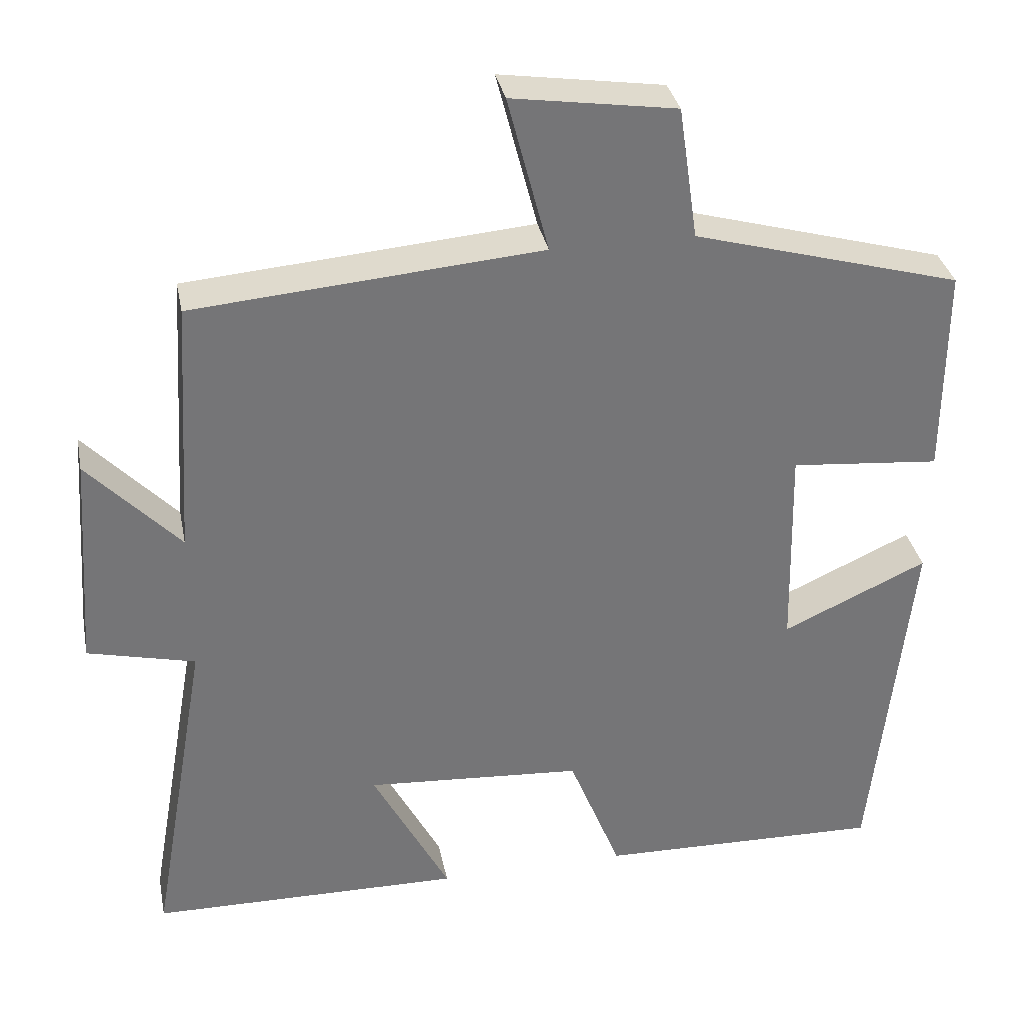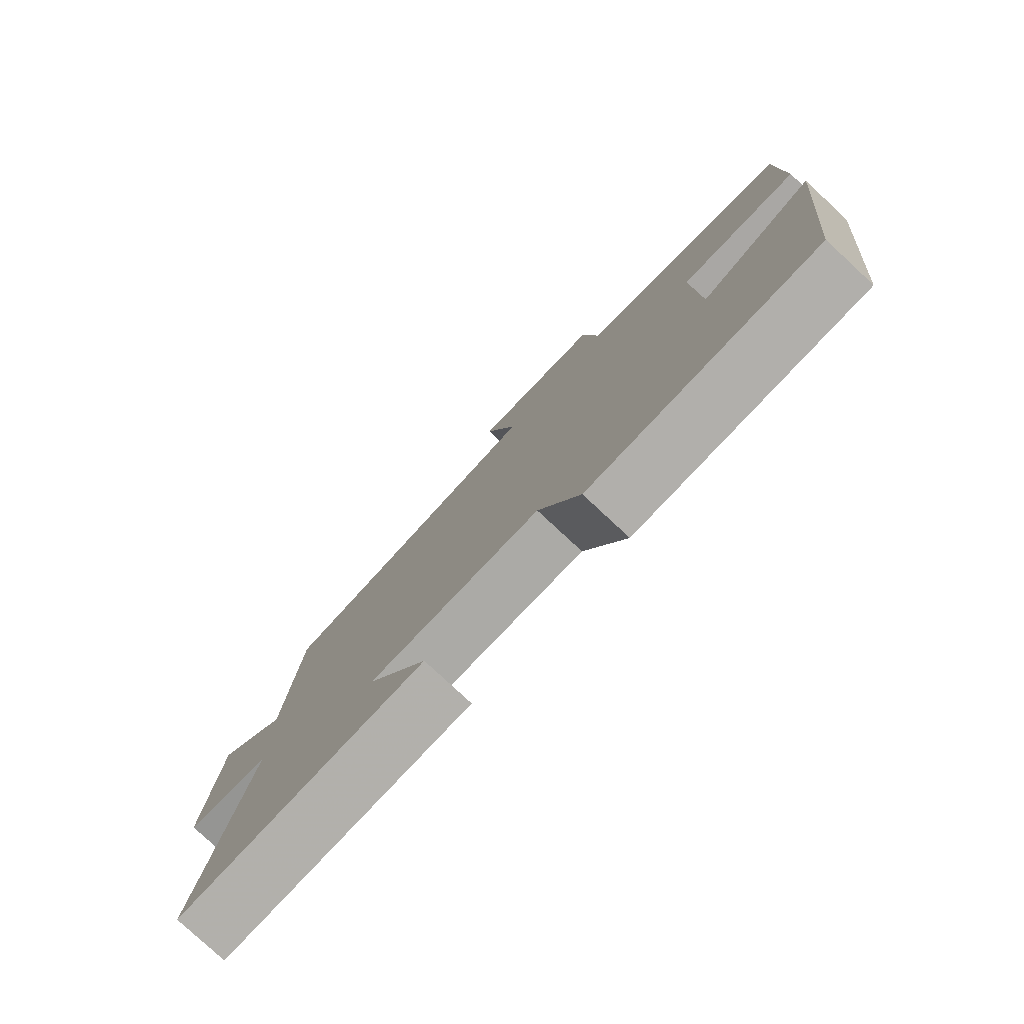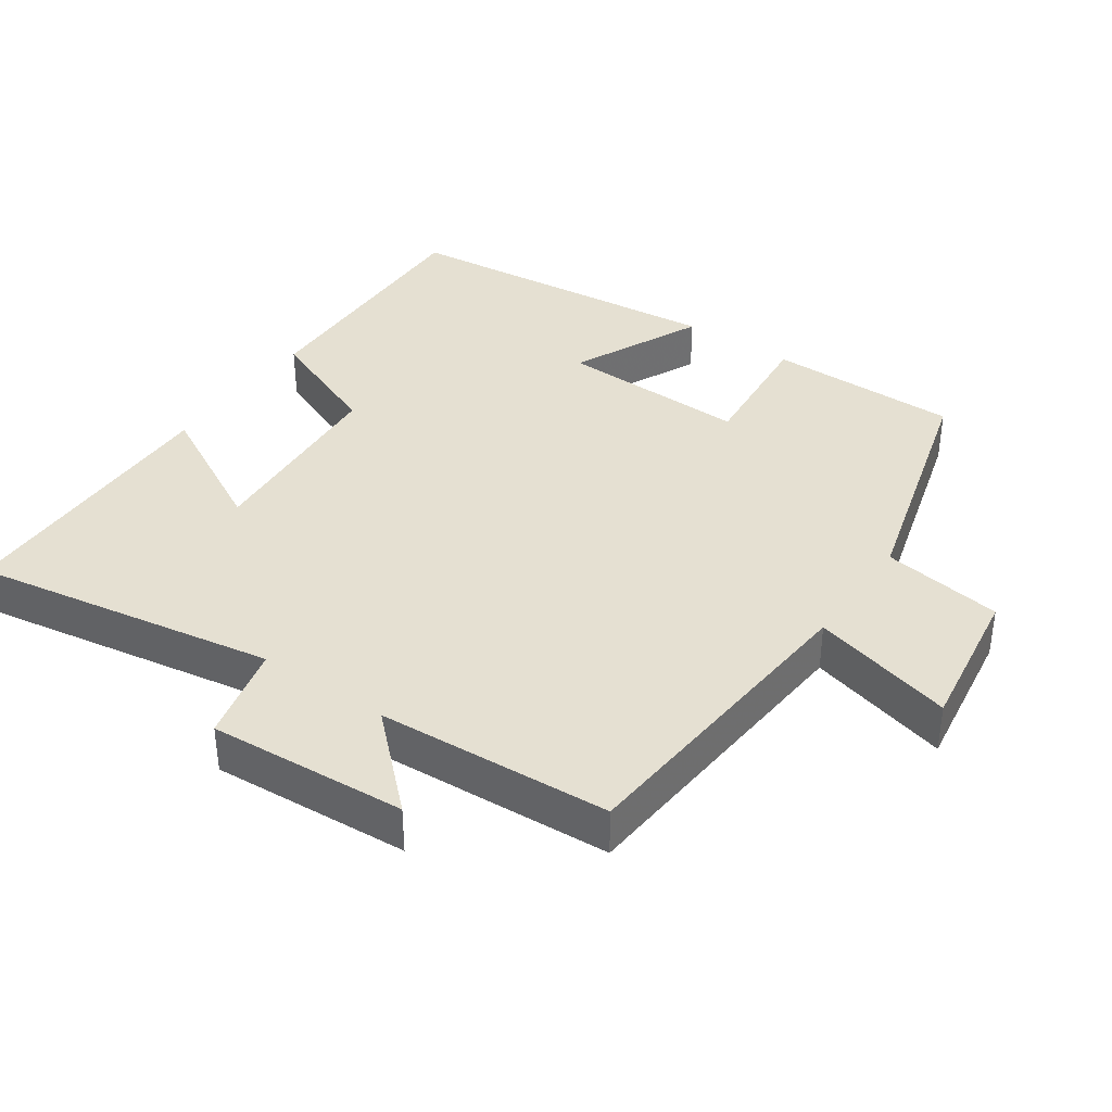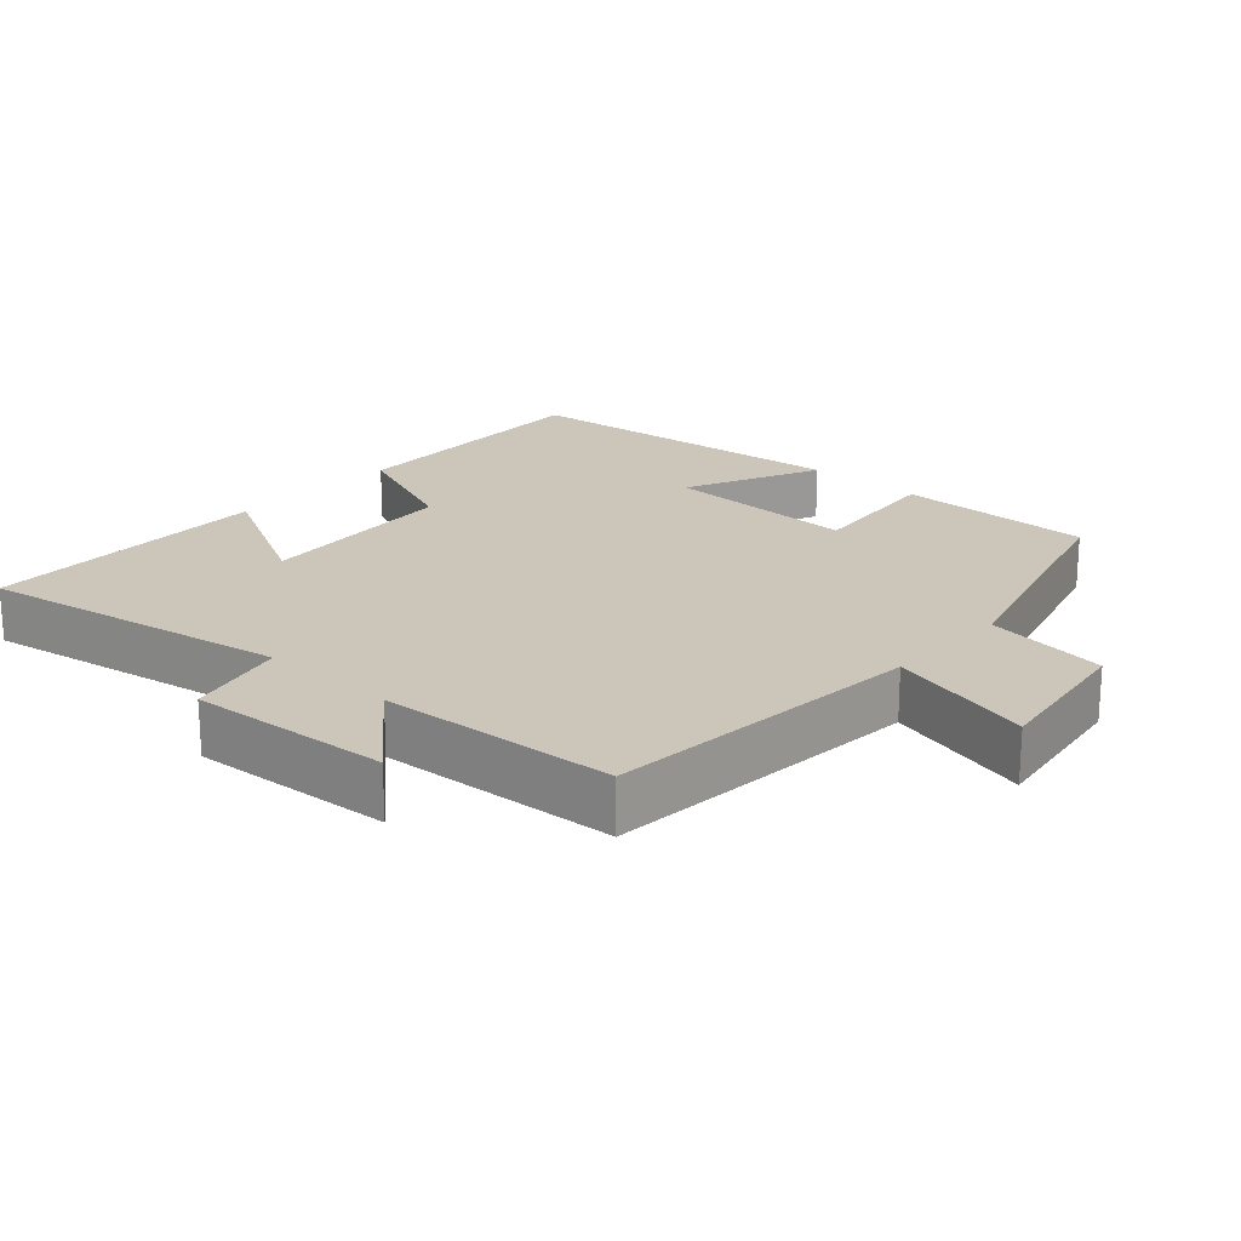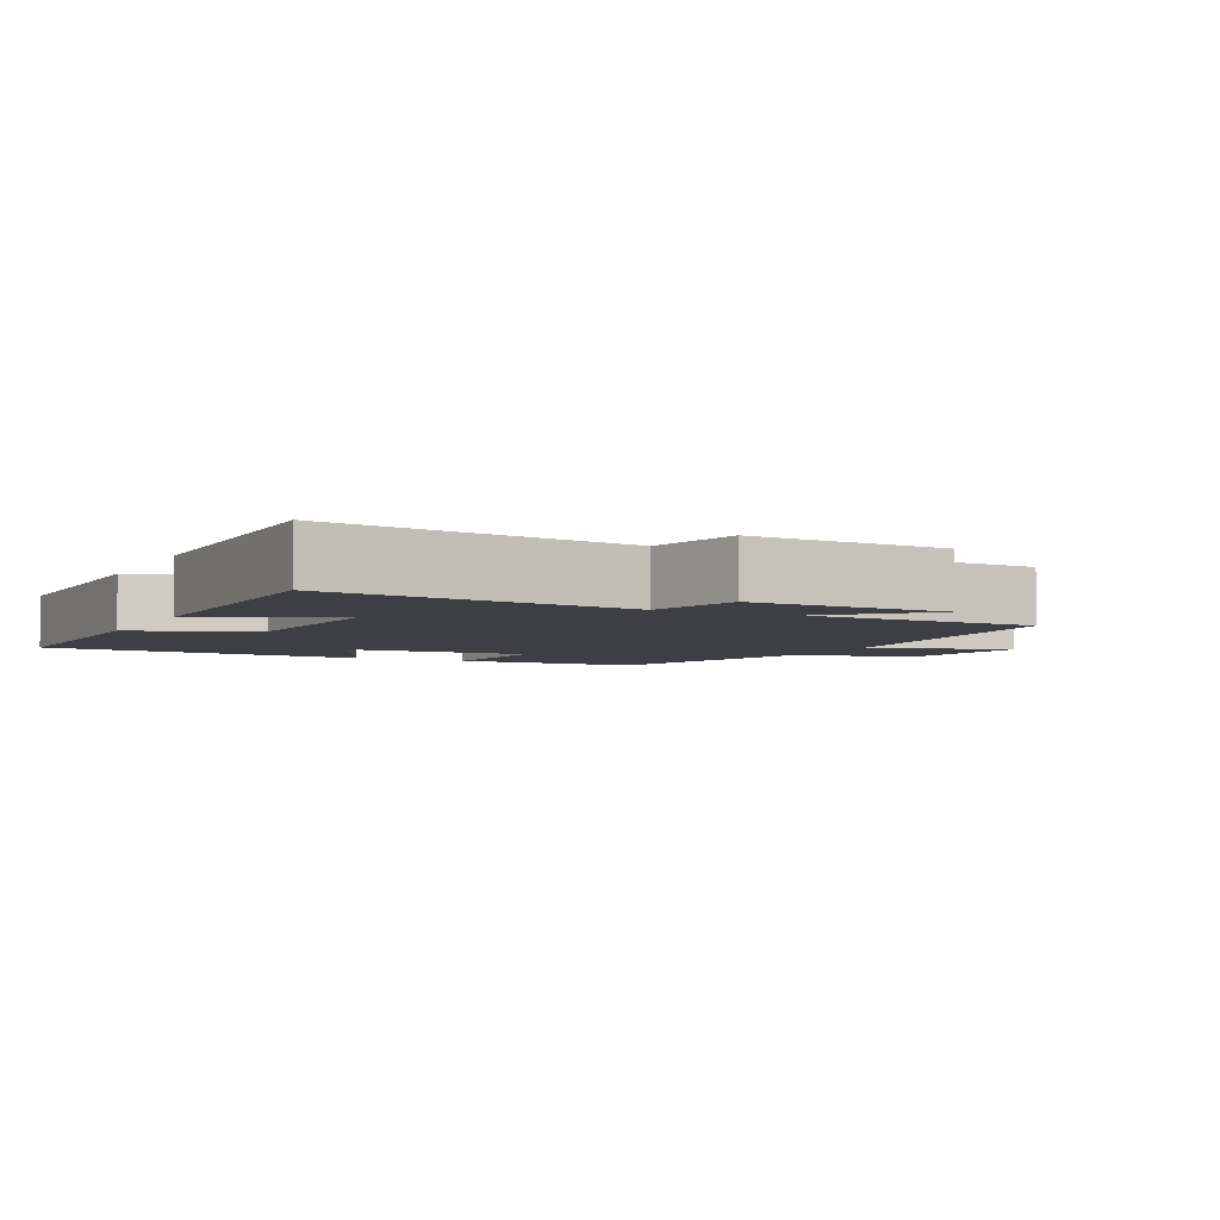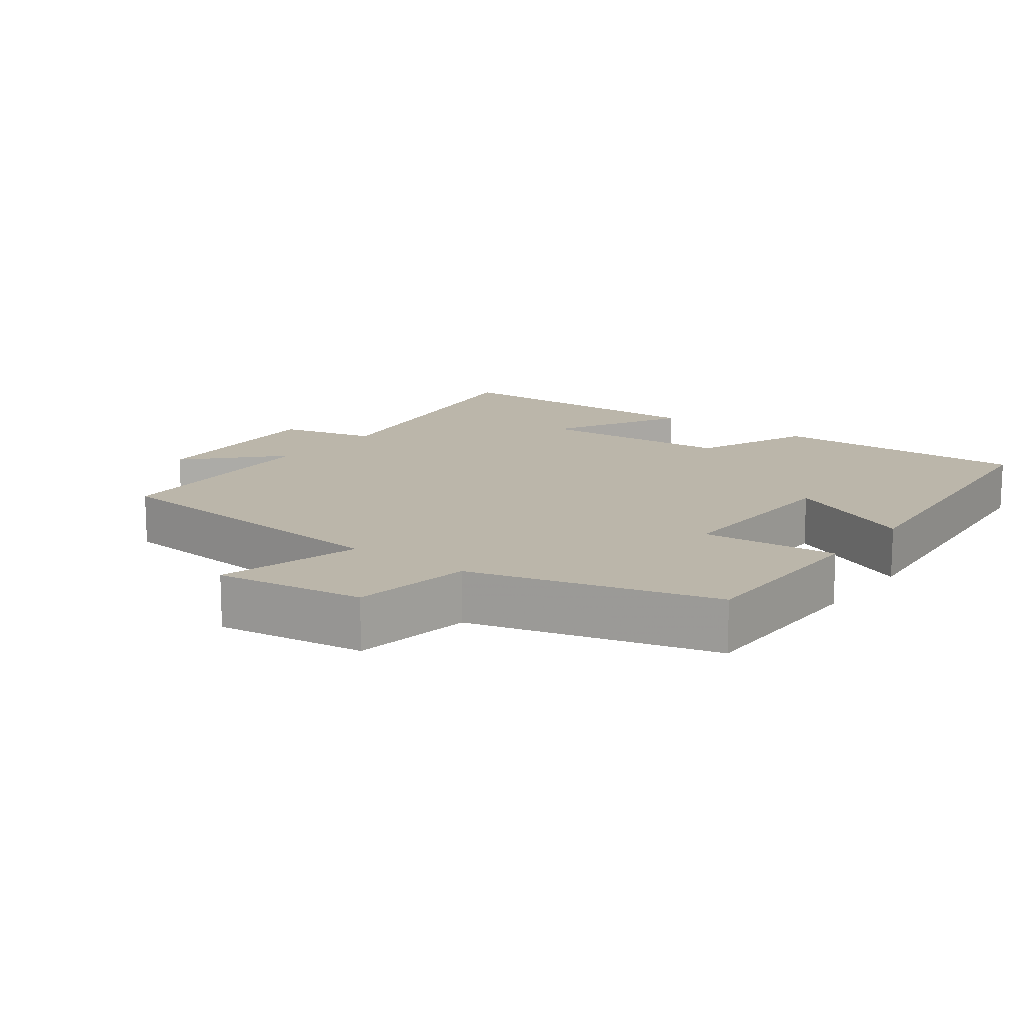
<metadata>
{"format":"obj","ext":"obj","renderer":"f3d","projection":"perspective","resolution":1024,"background":"white","views":[{"elev":33.8,"azim":-11.2,"up":"+Z"},{"elev":-79.3,"azim":47.1,"up":"+Z"},{"elev":37.8,"azim":-55.1,"up":"+Y"},{"elev":20.9,"azim":-47.8,"up":"+Y"},{"elev":-4.4,"azim":-115.6,"up":"+Y"},{"elev":14.1,"azim":37.2,"up":"+Y"}]}
</metadata>
<code>
v -0.479 0.07 0.463
v -0.03 0.07 0.5
v -0.083 0.07 0.704
v 0.129 0.07 0.672
v 0.154 0.07 0.5
v 0.501 0.07 0.402
v 0.5 0.07 0.128
v 0.306 0.07 0.146
v 0.312 0.07 -0.124
v 0.5 0.07 -0.038
v 0.45 0.07 -0.509
v 0.079 0.07 -0.5
v 0.011 0.07 -0.329
v -0.271 0.07 -0.309
v -0.171 0.07 -0.5
v -0.576 0.07 -0.494
v -0.5 0.07 -0.06
v -0.639 0.07 -0.026
v -0.619 0.07 0.256
v -0.5 0.07 0.13
v -0.479 0 0.463
v -0.03 0 0.5
v -0.083 0 0.704
v 0.129 0 0.672
v 0.154 0 0.5
v 0.501 0 0.402
v 0.5 0 0.128
v 0.306 0 0.146
v 0.312 0 -0.124
v 0.5 0 -0.038
v 0.45 0 -0.509
v 0.079 0 -0.5
v 0.011 0 -0.329
v -0.271 0 -0.309
v -0.171 0 -0.5
v -0.576 0 -0.494
v -0.5 0 -0.06
v -0.639 0 -0.026
v -0.619 0 0.256
v -0.5 0 0.13
f 17 18 19 20
f 17 20 1 2
f 14 15 16 17
f 13 14 17 2
f 12 13 2
f 9 10 11 12
f 8 9 12 2
f 5 6 7 8
f 5 8 2 3
f 3 4 5
f 40 39 38 37
f 22 21 40 37
f 37 36 35 34
f 22 37 34 33
f 22 33 32
f 32 31 30 29
f 22 32 29 28
f 28 27 26 25
f 23 22 28 25
f 25 24 23
f 1 21 22 2
f 2 22 23 3
f 3 23 24 4
f 4 24 25 5
f 5 25 26 6
f 6 26 27 7
f 7 27 28 8
f 8 28 29 9
f 9 29 30 10
f 10 30 31 11
f 11 31 32 12
f 12 32 33 13
f 13 33 34 14
f 14 34 35 15
f 15 35 36 16
f 16 36 37 17
f 17 37 38 18
f 18 38 39 19
f 19 39 40 20
f 20 40 21 1

</code>
